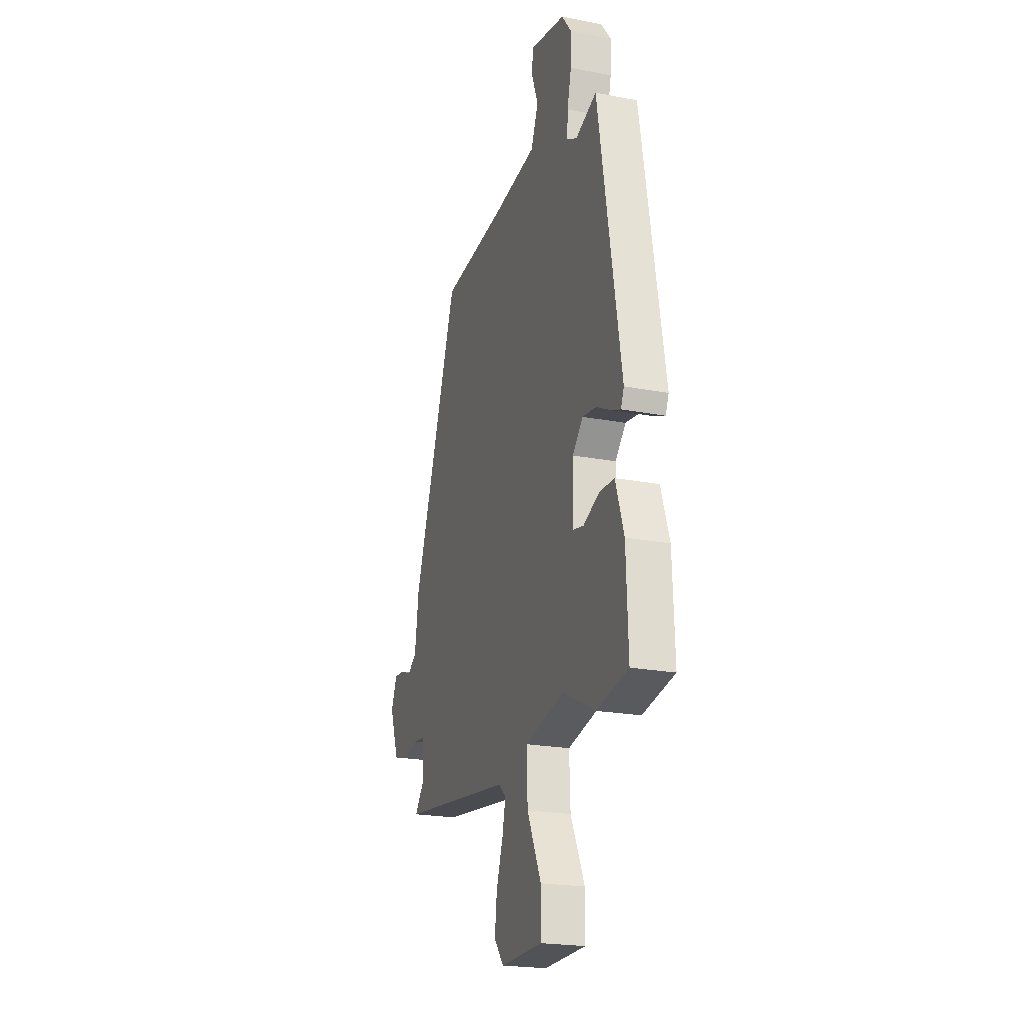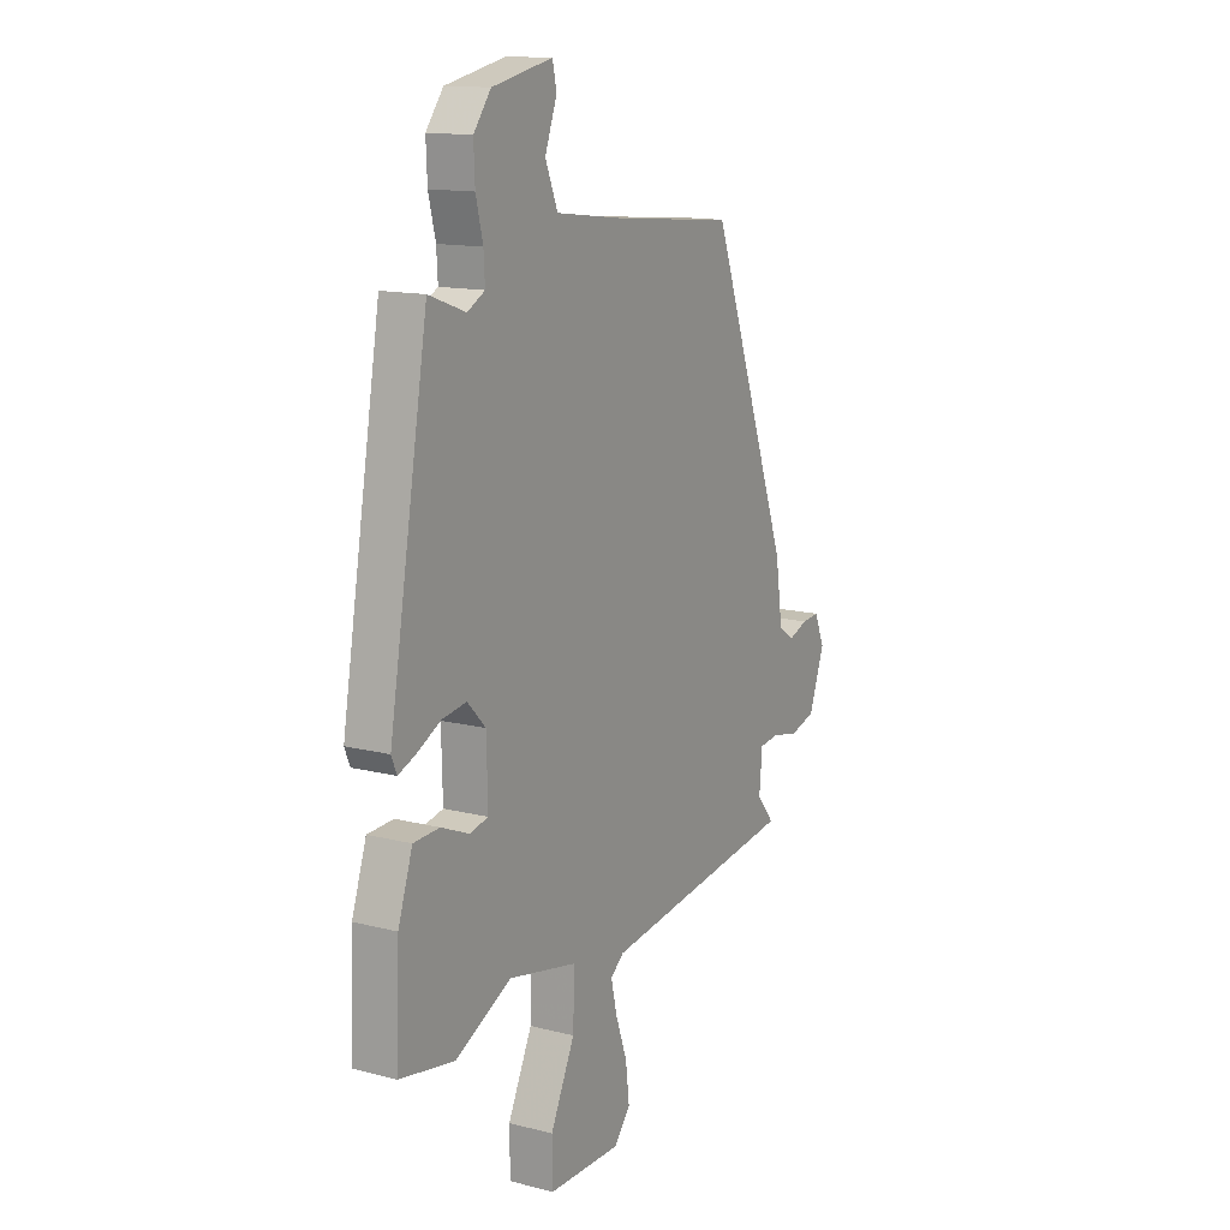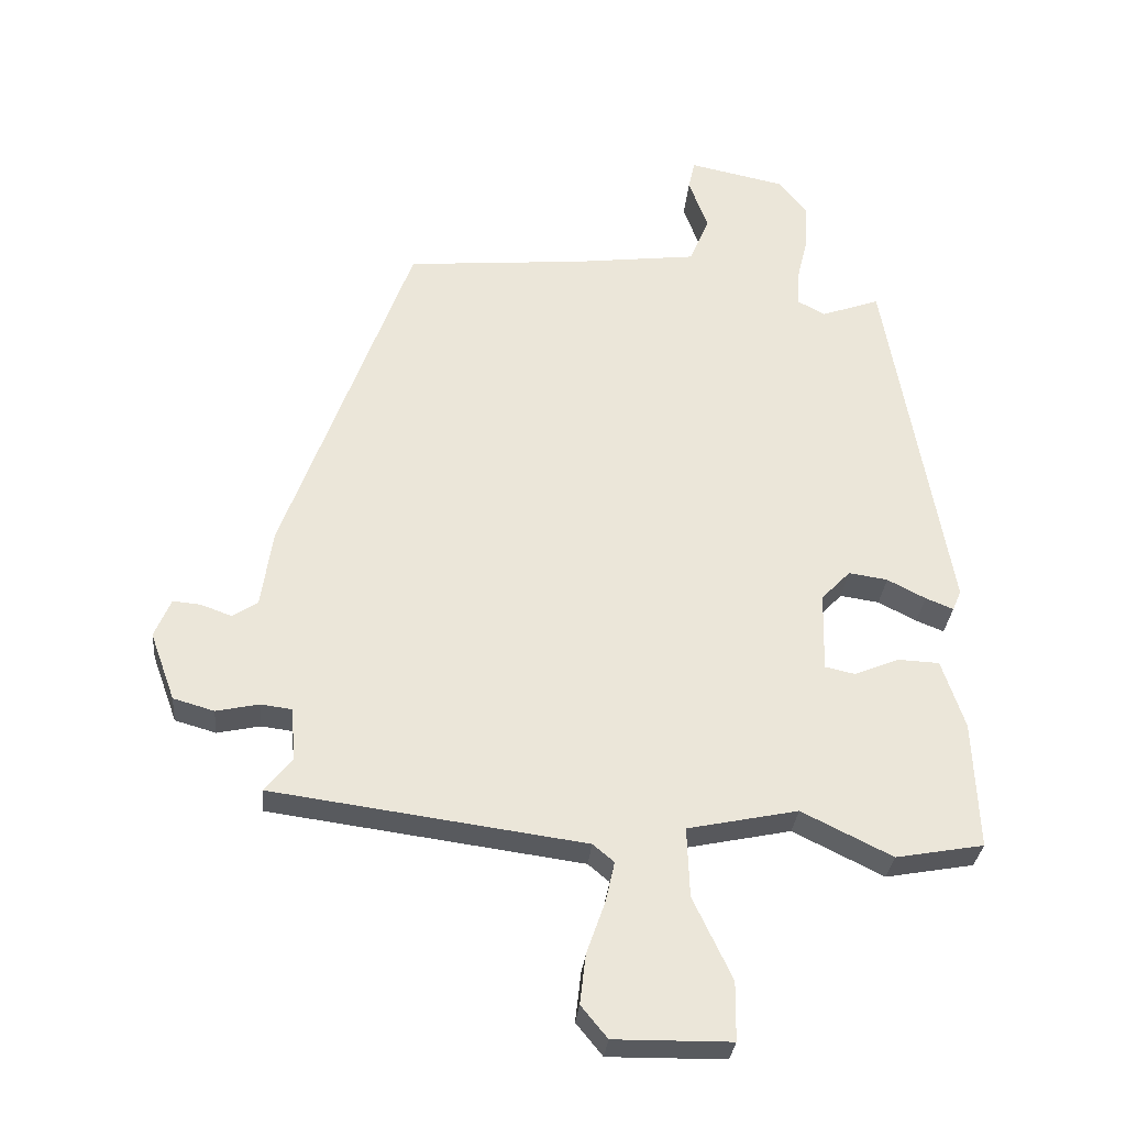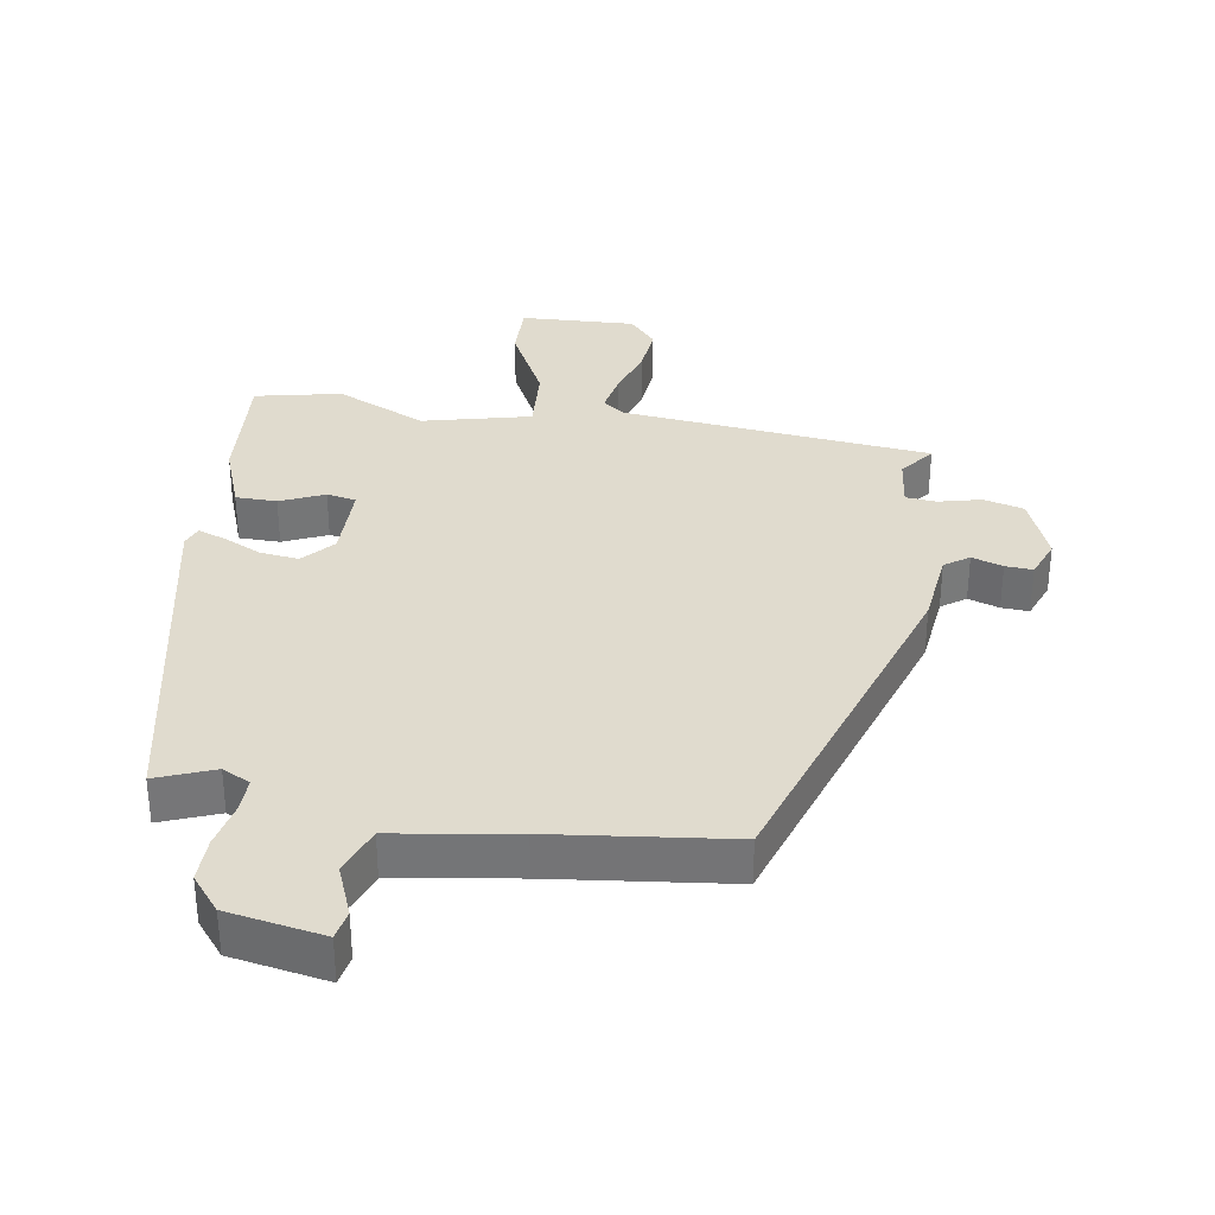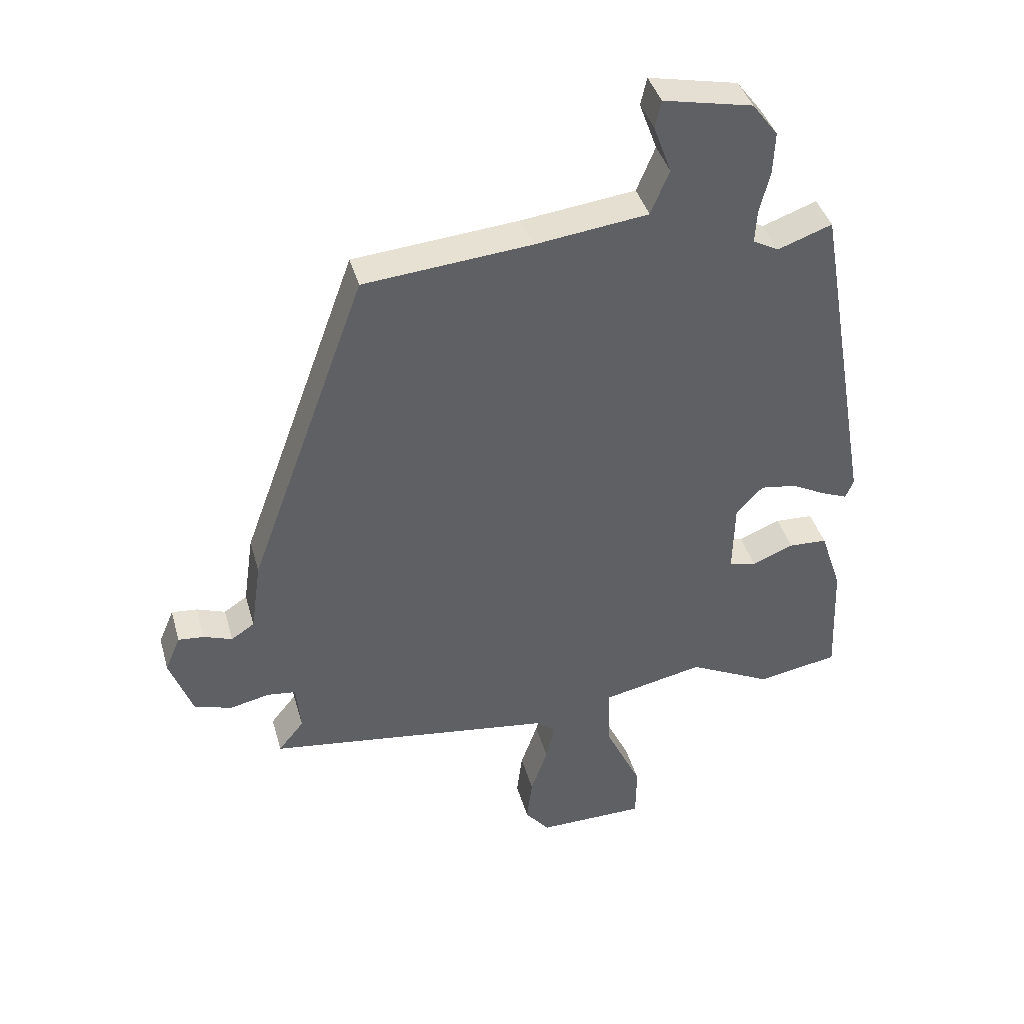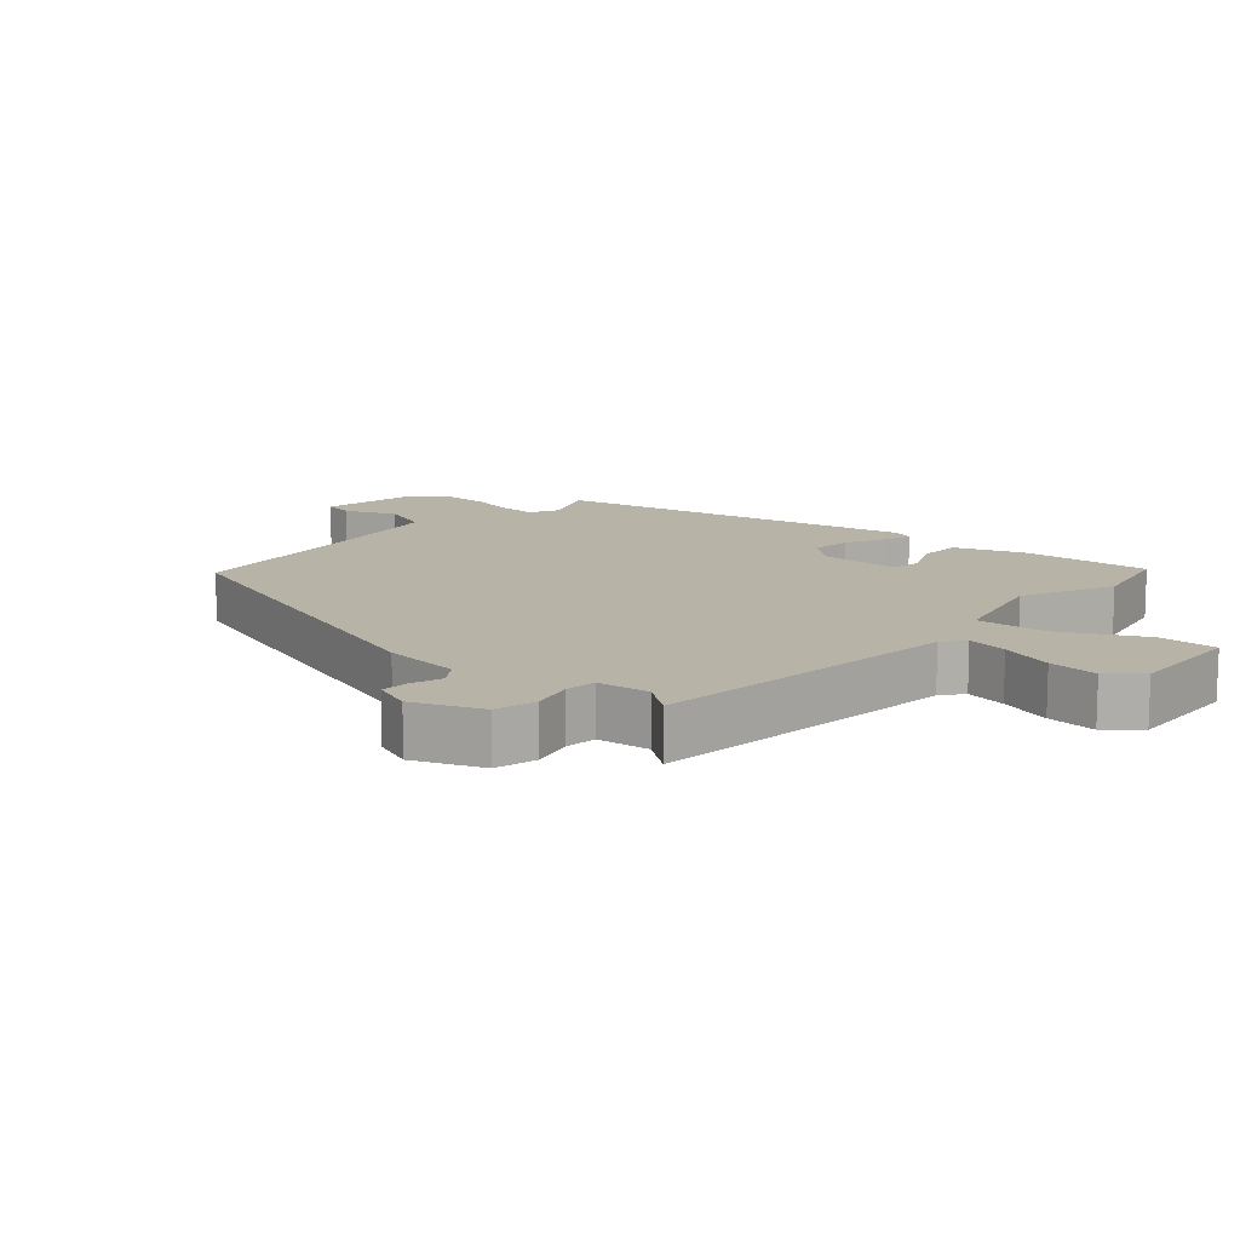
<metadata>
{"format":"obj","ext":"obj","renderer":"f3d","projection":"perspective","resolution":1024,"background":"white","views":[{"elev":-21.8,"azim":-108.6,"up":"+Z"},{"elev":13.8,"azim":-60.2,"up":"+Z"},{"elev":-31.0,"azim":174.9,"up":"+Z"},{"elev":33.5,"azim":7.3,"up":"+Y"},{"elev":40.5,"azim":164.6,"up":"+Z"},{"elev":12.7,"azim":129.5,"up":"+Y"}]}
</metadata>
<code>
v -0.399 0.07 -0.518
v -0.532 0.07 -0.494
v -0.524 0.07 -0.299
v -0.489 0.07 -0.194
v -0.426 0.07 -0.191
v -0.358 0.07 -0.219
v -0.313 0.07 -0.209
v -0.316 0.07 -0.088
v -0.36 0.07 -0.042
v -0.419 0.07 -0.051
v -0.477 0.07 -0.081
v -0.519 0.07 -0.098
v -0.532 0.07 -0.067
v -0.437 0.07 0.485
v -0.348 0.07 0.453
v -0.306 0.07 0.476
v -0.309 0.07 0.53
v -0.326 0.07 0.599
v -0.329 0.07 0.668
v -0.287 0.07 0.723
v -0.141 0.07 0.754
v -0.131 0.07 0.709
v -0.16 0.07 0.63
v -0.13 0.07 0.557
v 0.056 0.07 0.534
v 0.329 0.07 0.51
v 0.523 0.07 -0.023
v 0.54 0.07 -0.141
v 0.578 0.07 -0.166
v 0.625 0.07 -0.149
v 0.667 0.07 -0.145
v 0.692 0.07 -0.204
v 0.654 0.07 -0.308
v 0.592 0.07 -0.326
v 0.527 0.07 -0.312
v 0.48 0.07 -0.318
v 0.473 0.07 -0.398
v 0.515 0.07 -0.45
v 0.041 0.07 -0.515
v 0.009 0.07 -0.542
v 0.023 0.07 -0.604
v 0.051 0.07 -0.683
v 0.06 0.07 -0.758
v 0.02 0.07 -0.807
v -0.157 0.07 -0.805
v -0.158 0.07 -0.716
v -0.099 0.07 -0.591
v -0.095 0.07 -0.485
v -0.262 0.07 -0.45
v -0.399 0 -0.518
v -0.532 0 -0.494
v -0.524 0 -0.299
v -0.489 0 -0.194
v -0.426 0 -0.191
v -0.358 0 -0.219
v -0.313 0 -0.209
v -0.316 0 -0.088
v -0.36 0 -0.042
v -0.419 0 -0.051
v -0.477 0 -0.081
v -0.519 0 -0.098
v -0.532 0 -0.067
v -0.437 0 0.485
v -0.348 0 0.453
v -0.306 0 0.476
v -0.309 0 0.53
v -0.326 0 0.599
v -0.329 0 0.668
v -0.287 0 0.723
v -0.141 0 0.754
v -0.131 0 0.709
v -0.16 0 0.63
v -0.13 0 0.557
v 0.056 0 0.534
v 0.329 0 0.51
v 0.523 0 -0.023
v 0.54 0 -0.141
v 0.578 0 -0.166
v 0.625 0 -0.149
v 0.667 0 -0.145
v 0.692 0 -0.204
v 0.654 0 -0.308
v 0.592 0 -0.326
v 0.527 0 -0.312
v 0.48 0 -0.318
v 0.473 0 -0.398
v 0.515 0 -0.45
v 0.041 0 -0.515
v 0.009 0 -0.542
v 0.023 0 -0.604
v 0.051 0 -0.683
v 0.06 0 -0.758
v 0.02 0 -0.807
v -0.157 0 -0.805
v -0.158 0 -0.716
v -0.099 0 -0.591
v -0.095 0 -0.485
v -0.262 0 -0.45
f 44 45 46 47
f 44 47 48
f 41 42 43 44
f 40 41 44 48
f 39 40 48
f 37 38 39 48
f 36 37 48 49
f 32 33 34 35
f 32 35 36
f 29 30 31 32
f 29 32 36 49
f 25 26 27 28
f 24 25 28
f 20 21 22 23
f 20 23 24
f 17 18 19 20
f 16 17 20 24
f 15 16 24 28
f 10 11 12 13
f 9 10 13 14
f 8 9 14 15
f 3 4 5 6
f 3 6 7
f 49 1 2 3
f 28 29 49 3
f 8 15 28
f 7 8 28
f 3 7 28
f 96 95 94 93
f 97 96 93
f 93 92 91 90
f 97 93 90 89
f 97 89 88
f 97 88 87 86
f 98 97 86 85
f 84 83 82 81
f 85 84 81
f 81 80 79 78
f 98 85 81 78
f 77 76 75 74
f 77 74 73
f 72 71 70 69
f 73 72 69
f 69 68 67 66
f 73 69 66 65
f 77 73 65 64
f 62 61 60 59
f 63 62 59 58
f 64 63 58 57
f 55 54 53 52
f 56 55 52
f 52 51 50 98
f 52 98 78 77
f 77 64 57
f 77 57 56
f 77 56 52
f 1 50 51 2
f 2 51 52 3
f 3 52 53 4
f 4 53 54 5
f 5 54 55 6
f 6 55 56 7
f 7 56 57 8
f 8 57 58 9
f 9 58 59 10
f 10 59 60 11
f 11 60 61 12
f 12 61 62 13
f 13 62 63 14
f 14 63 64 15
f 15 64 65 16
f 16 65 66 17
f 17 66 67 18
f 18 67 68 19
f 19 68 69 20
f 20 69 70 21
f 21 70 71 22
f 22 71 72 23
f 23 72 73 24
f 24 73 74 25
f 25 74 75 26
f 26 75 76 27
f 27 76 77 28
f 28 77 78 29
f 29 78 79 30
f 30 79 80 31
f 31 80 81 32
f 32 81 82 33
f 33 82 83 34
f 34 83 84 35
f 35 84 85 36
f 36 85 86 37
f 37 86 87 38
f 38 87 88 39
f 39 88 89 40
f 40 89 90 41
f 41 90 91 42
f 42 91 92 43
f 43 92 93 44
f 44 93 94 45
f 45 94 95 46
f 46 95 96 47
f 47 96 97 48
f 48 97 98 49
f 49 98 50 1

</code>
